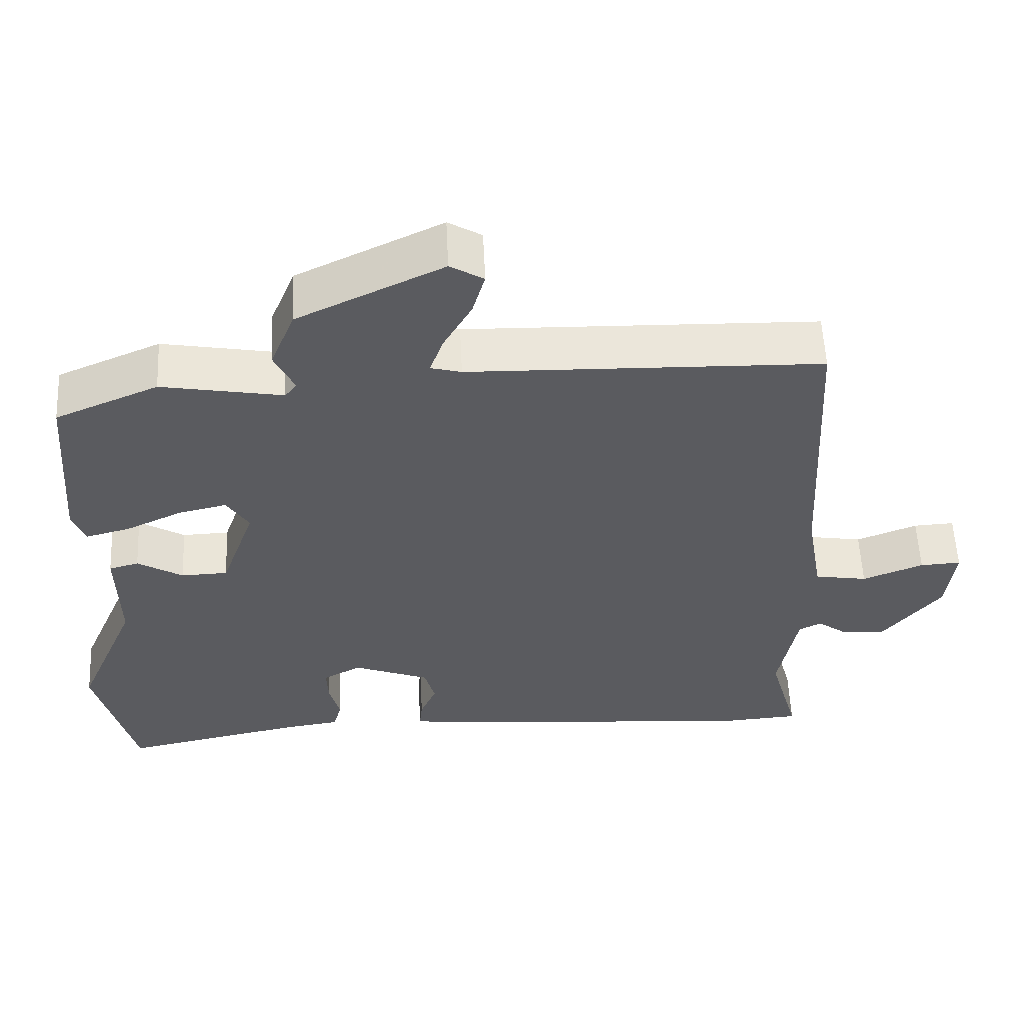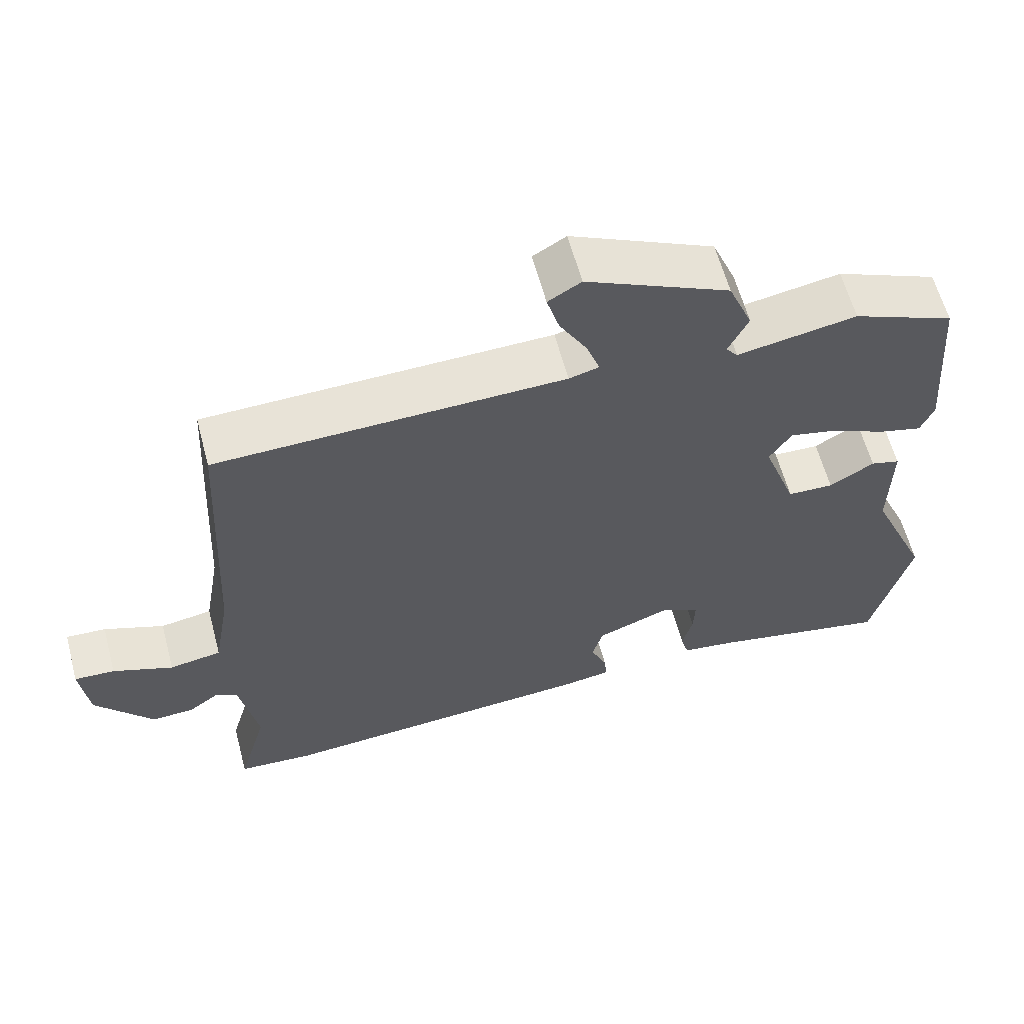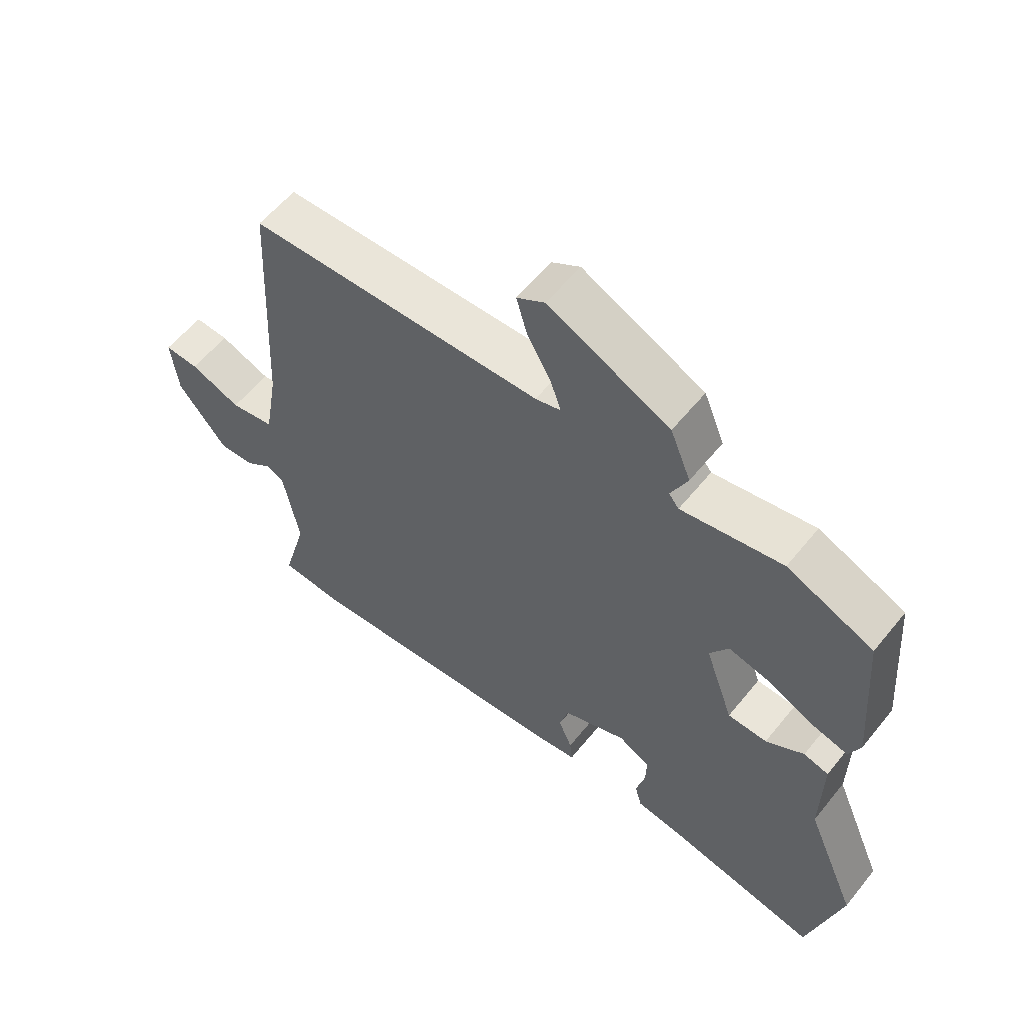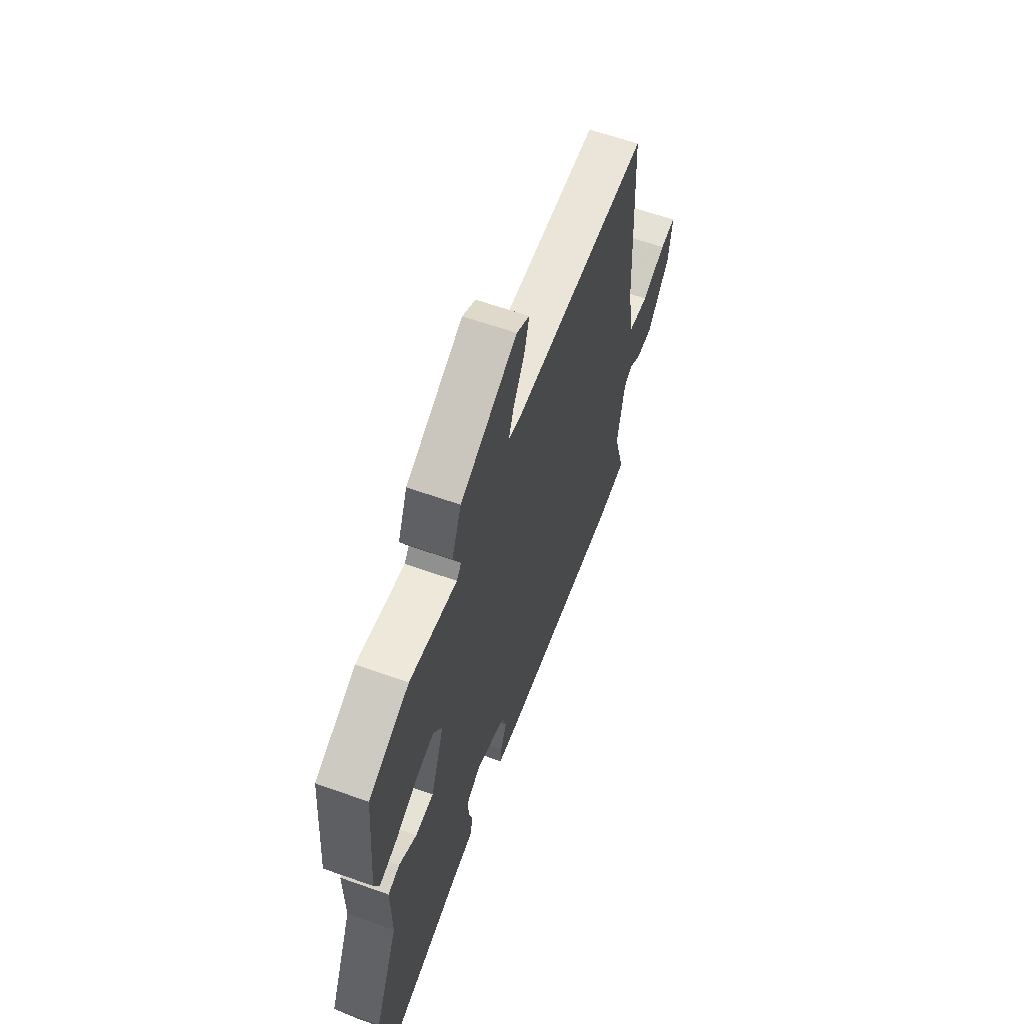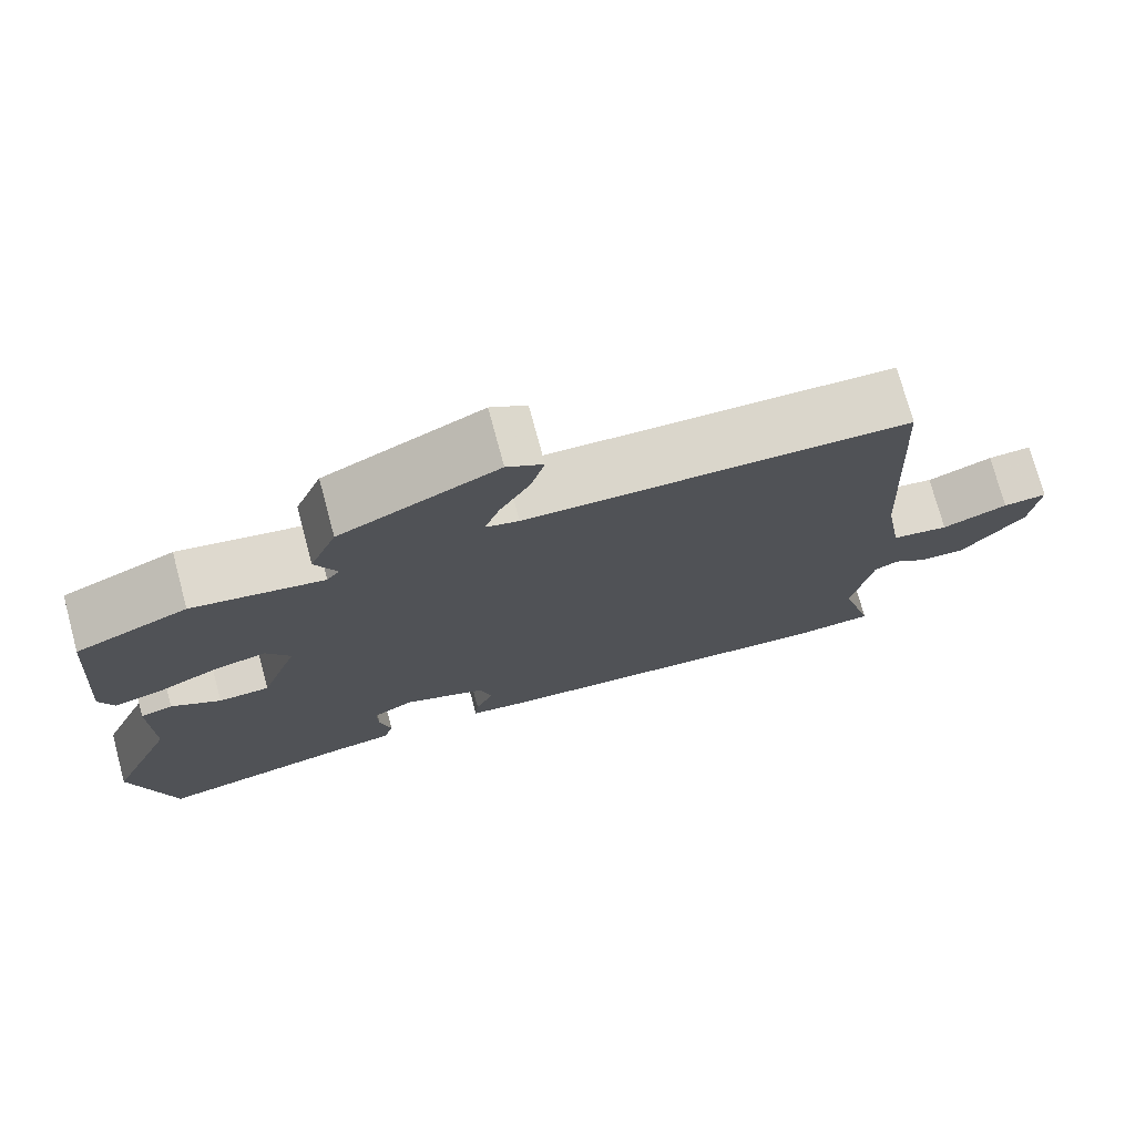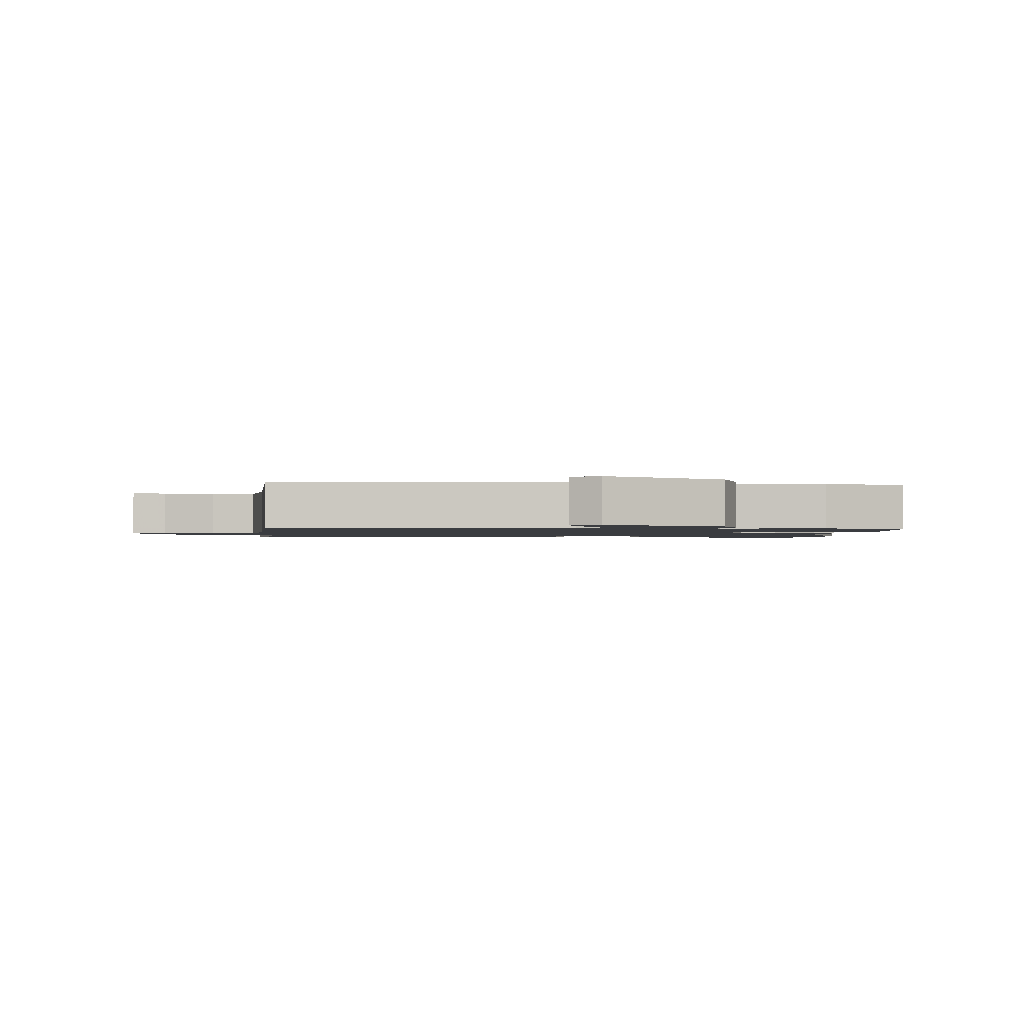
<metadata>
{"format":"obj","ext":"obj","renderer":"f3d","projection":"perspective","resolution":1024,"background":"white","views":[{"elev":56.4,"azim":177.3,"up":"+Z"},{"elev":60.9,"azim":-14.9,"up":"+Z"},{"elev":58.0,"azim":38.6,"up":"+Z"},{"elev":61.0,"azim":110.0,"up":"+Z"},{"elev":74.5,"azim":164.9,"up":"+Z"},{"elev":-1.6,"azim":-4.8,"up":"+Y"}]}
</metadata>
<code>
v 0.55 0.07 -0.306
v 0.497 0.07 -0.512
v 0.253 0.07 -0.462
v 0.177 0.07 -0.451
v 0.166 0.07 -0.41
v 0.18 0.07 -0.356
v 0.182 0.07 -0.307
v 0.131 0.07 -0.279
v 0.028 0.07 -0.319
v 0.014 0.07 -0.371
v 0.036 0.07 -0.422
v 0.04 0.07 -0.46
v -0.028 0.07 -0.47
v -0.464 0.07 -0.502
v -0.567 0.07 -0.495
v -0.527 0.07 -0.352
v -0.552 0.07 -0.217
v -0.582 0.07 -0.202
v -0.623 0.07 -0.232
v -0.681 0.07 -0.235
v -0.76 0.07 -0.138
v -0.771 0.07 -0.042
v -0.716 0.07 -0.045
v -0.634 0.07 -0.077
v -0.563 0.07 -0.065
v -0.541 0.07 0.062
v -0.52 0.07 0.46
v -0.044 0.07 0.472
v -0.003 0.07 0.483
v -0.021 0.07 0.534
v -0.059 0.07 0.601
v -0.076 0.07 0.66
v -0.031 0.07 0.687
v 0.165 0.07 0.594
v 0.198 0.07 0.513
v 0.171 0.07 0.456
v 0.187 0.07 0.436
v 0.35 0.07 0.465
v 0.489 0.07 0.406
v 0.508 0.07 0.164
v 0.49 0.07 0.12
v 0.43 0.07 0.136
v 0.355 0.07 0.171
v 0.29 0.07 0.186
v 0.26 0.07 0.139
v 0.306 0.07 0.01
v 0.369 0.07 0.008
v 0.43 0.07 0.045
v 0.47 0.07 0.034
v 0.468 0.07 -0.115
v 0.55 0 -0.306
v 0.497 0 -0.512
v 0.253 0 -0.462
v 0.177 0 -0.451
v 0.166 0 -0.41
v 0.18 0 -0.356
v 0.182 0 -0.307
v 0.131 0 -0.279
v 0.028 0 -0.319
v 0.014 0 -0.371
v 0.036 0 -0.422
v 0.04 0 -0.46
v -0.028 0 -0.47
v -0.464 0 -0.502
v -0.567 0 -0.495
v -0.527 0 -0.352
v -0.552 0 -0.217
v -0.582 0 -0.202
v -0.623 0 -0.232
v -0.681 0 -0.235
v -0.76 0 -0.138
v -0.771 0 -0.042
v -0.716 0 -0.045
v -0.634 0 -0.077
v -0.563 0 -0.065
v -0.541 0 0.062
v -0.52 0 0.46
v -0.044 0 0.472
v -0.003 0 0.483
v -0.021 0 0.534
v -0.059 0 0.601
v -0.076 0 0.66
v -0.031 0 0.687
v 0.165 0 0.594
v 0.198 0 0.513
v 0.171 0 0.456
v 0.187 0 0.436
v 0.35 0 0.465
v 0.489 0 0.406
v 0.508 0 0.164
v 0.49 0 0.12
v 0.43 0 0.136
v 0.355 0 0.171
v 0.29 0 0.186
v 0.26 0 0.139
v 0.306 0 0.01
v 0.369 0 0.008
v 0.43 0 0.045
v 0.47 0 0.034
v 0.468 0 -0.115
f 47 48 49 50
f 46 47 50 1
f 40 41 42 43
f 40 43 44
f 37 38 39 40
f 37 40 44
f 36 37 44 45
f 34 35 36
f 33 34 36
f 30 31 32 33
f 29 30 33 36
f 28 29 36 45
f 26 27 28 45
f 21 22 23 24
f 21 24 25
f 18 19 20 21
f 18 21 25
f 17 18 25 26
f 13 14 15 16
f 10 11 12 13
f 9 10 13 16
f 8 9 16 17
f 3 4 5 6
f 3 6 7
f 46 1 2 3
f 46 3 7
f 45 46 7 8
f 8 17 26 45
f 100 99 98 97
f 51 100 97 96
f 93 92 91 90
f 94 93 90
f 90 89 88 87
f 94 90 87
f 95 94 87 86
f 86 85 84
f 86 84 83
f 83 82 81 80
f 86 83 80 79
f 95 86 79 78
f 95 78 77 76
f 74 73 72 71
f 75 74 71
f 71 70 69 68
f 75 71 68
f 76 75 68 67
f 66 65 64 63
f 63 62 61 60
f 66 63 60 59
f 67 66 59 58
f 56 55 54 53
f 57 56 53
f 53 52 51 96
f 57 53 96
f 58 57 96 95
f 95 76 67 58
f 1 51 52 2
f 2 52 53 3
f 3 53 54 4
f 4 54 55 5
f 5 55 56 6
f 6 56 57 7
f 7 57 58 8
f 8 58 59 9
f 9 59 60 10
f 10 60 61 11
f 11 61 62 12
f 12 62 63 13
f 13 63 64 14
f 14 64 65 15
f 15 65 66 16
f 16 66 67 17
f 17 67 68 18
f 18 68 69 19
f 19 69 70 20
f 20 70 71 21
f 21 71 72 22
f 22 72 73 23
f 23 73 74 24
f 24 74 75 25
f 25 75 76 26
f 26 76 77 27
f 27 77 78 28
f 28 78 79 29
f 29 79 80 30
f 30 80 81 31
f 31 81 82 32
f 32 82 83 33
f 33 83 84 34
f 34 84 85 35
f 35 85 86 36
f 36 86 87 37
f 37 87 88 38
f 38 88 89 39
f 39 89 90 40
f 40 90 91 41
f 41 91 92 42
f 42 92 93 43
f 43 93 94 44
f 44 94 95 45
f 45 95 96 46
f 46 96 97 47
f 47 97 98 48
f 48 98 99 49
f 49 99 100 50
f 50 100 51 1

</code>
